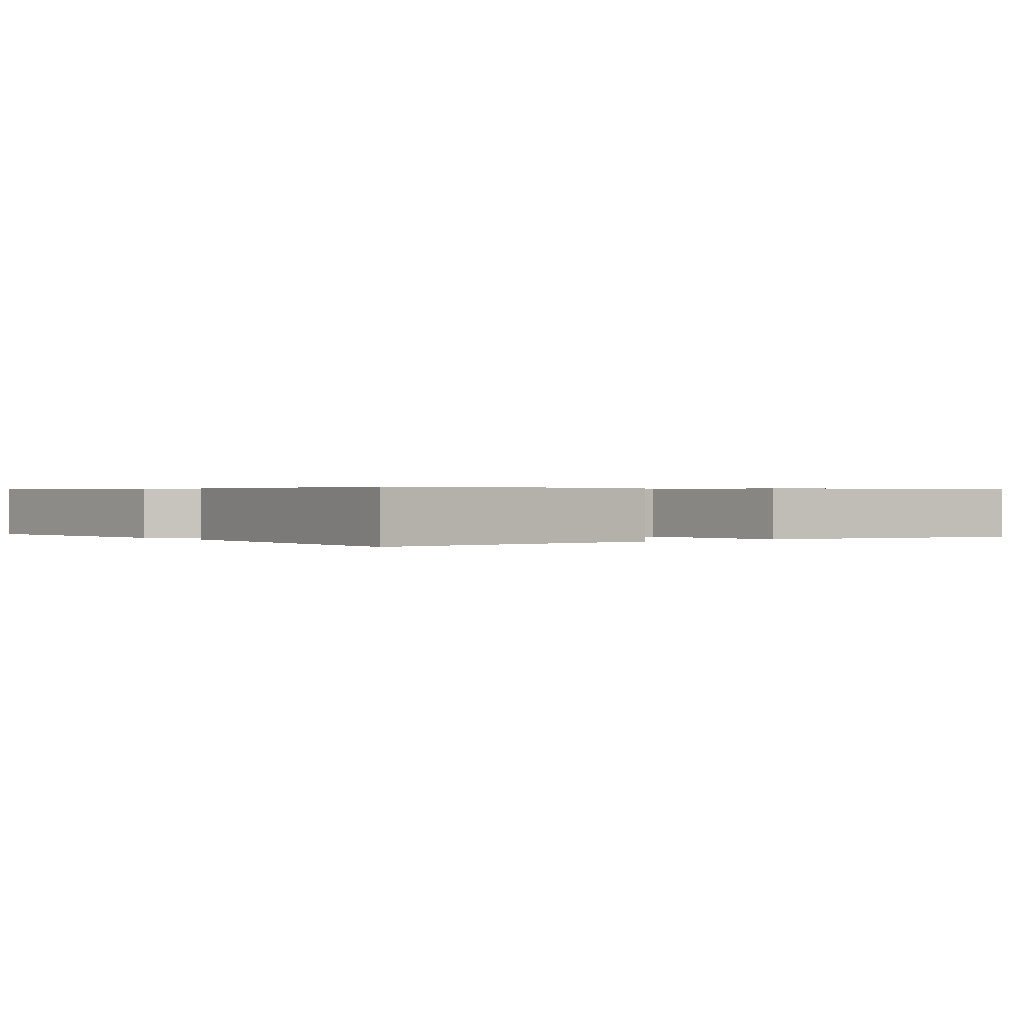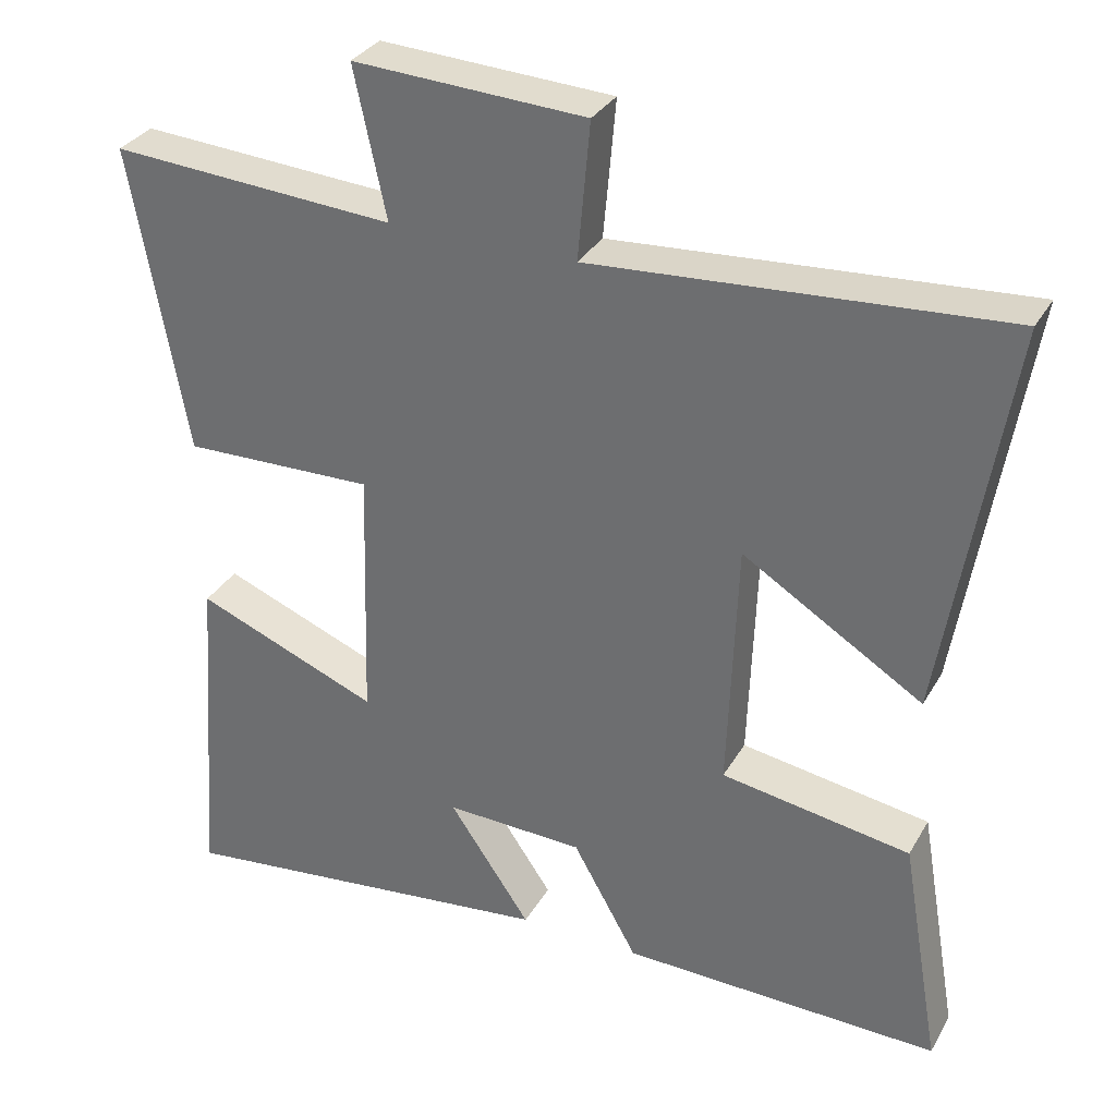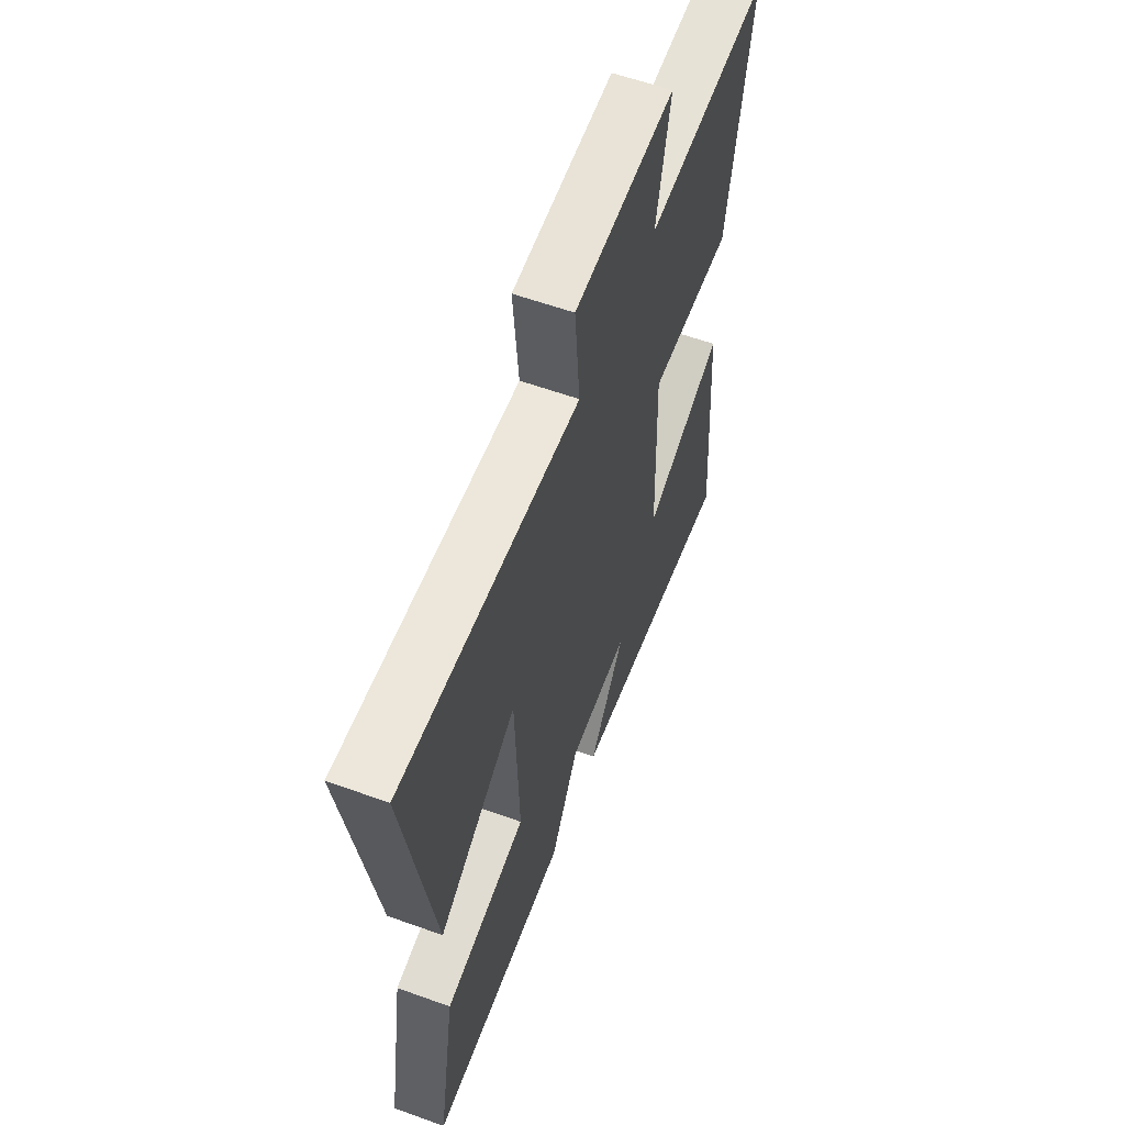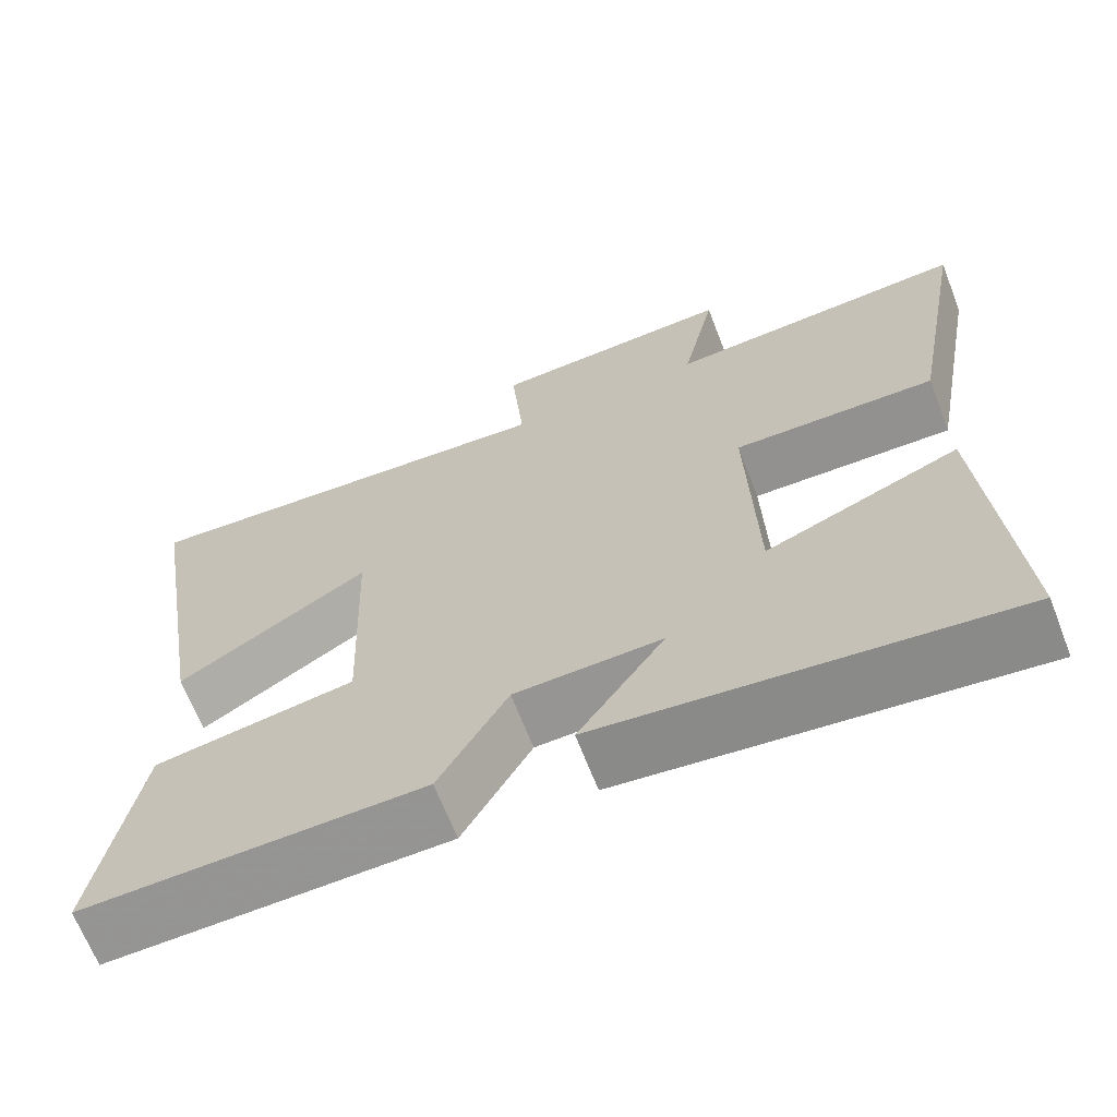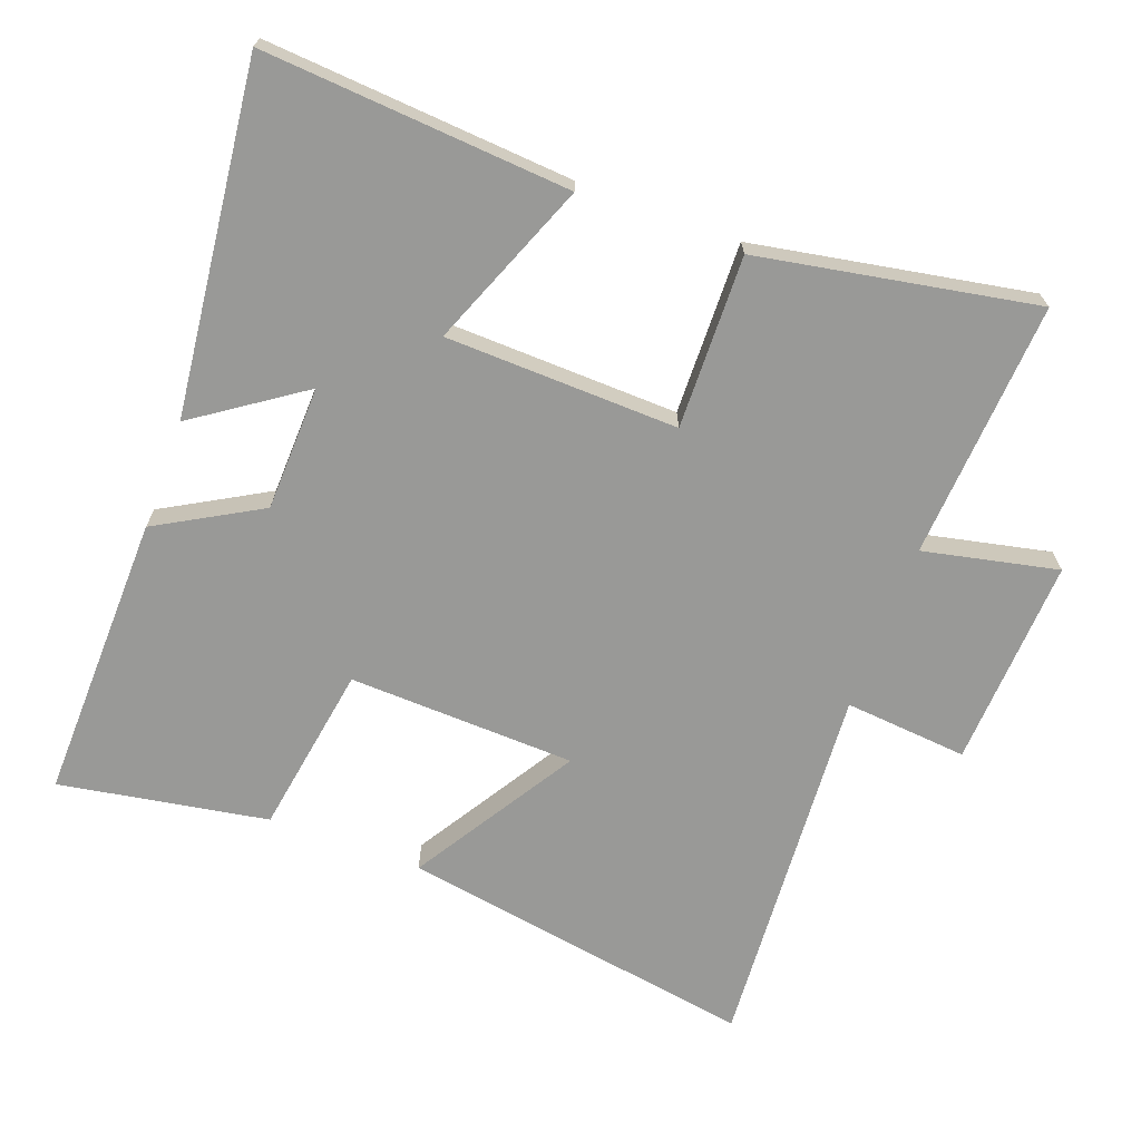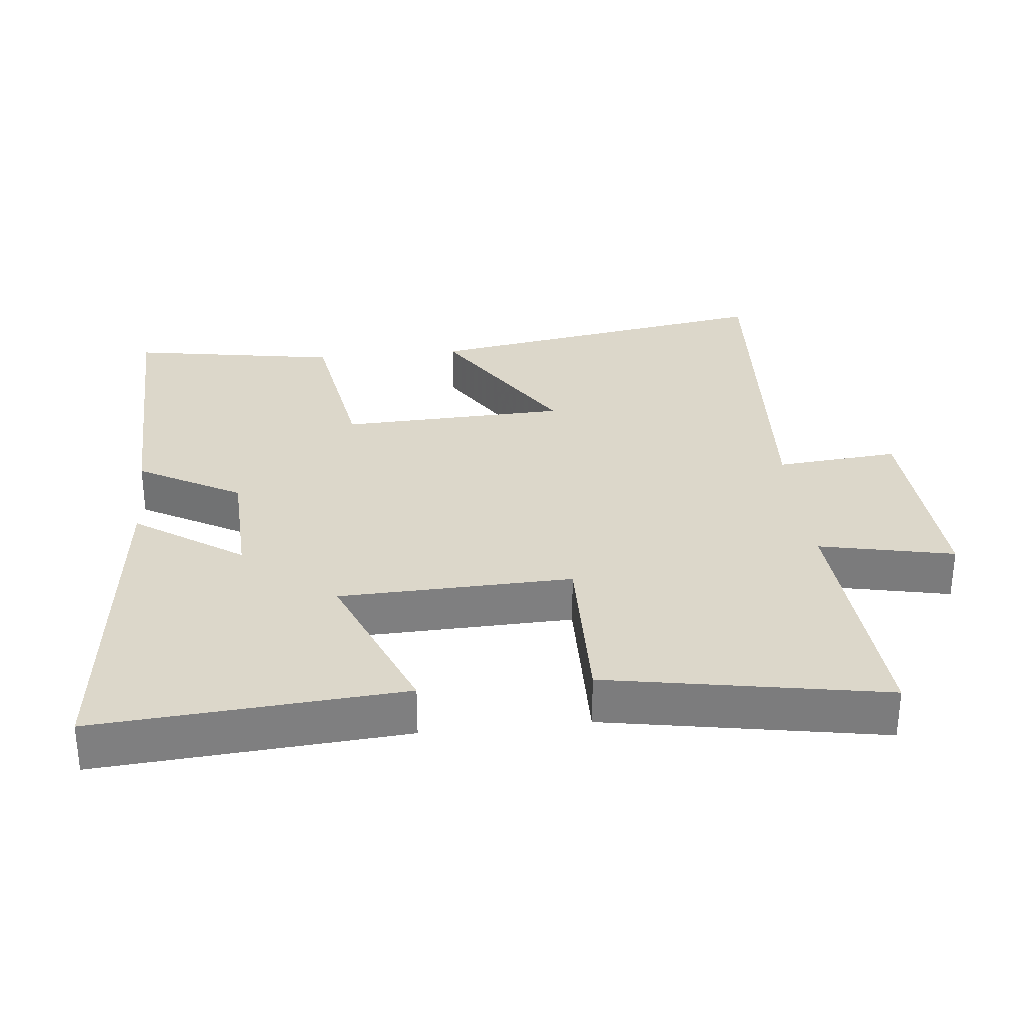
<metadata>
{"format":"obj","ext":"obj","renderer":"f3d","projection":"perspective","resolution":1024,"background":"white","views":[{"elev":0.4,"azim":-128.6,"up":"+Y"},{"elev":32.1,"azim":25.5,"up":"+Z"},{"elev":59.1,"azim":110.4,"up":"+Z"},{"elev":-66.7,"azim":-158.8,"up":"+Z"},{"elev":-68.8,"azim":-110.3,"up":"+Y"},{"elev":30.7,"azim":-96.1,"up":"+Y"}]}
</metadata>
<code>
v -0.573 0.07 0.525
v -0.199 0.07 0.5
v -0.241 0.07 0.695
v 0.063 0.07 0.679
v 0.047 0.07 0.5
v 0.585 0.07 0.536
v 0.5 0.07 0.018
v 0.264 0.07 0.164
v 0.252 0.07 -0.166
v 0.5 0.07 -0.206
v 0.552 0.07 -0.509
v 0.134 0.07 -0.5
v 0.049 0.07 -0.35
v -0.133 0.07 -0.344
v -0.026 0.07 -0.5
v -0.533 0.07 -0.558
v -0.5 0.07 -0.113
v -0.259 0.07 -0.209
v -0.249 0.07 0.129
v -0.5 0.07 0.123
v -0.573 0 0.525
v -0.199 0 0.5
v -0.241 0 0.695
v 0.063 0 0.679
v 0.047 0 0.5
v 0.585 0 0.536
v 0.5 0 0.018
v 0.264 0 0.164
v 0.252 0 -0.166
v 0.5 0 -0.206
v 0.552 0 -0.509
v 0.134 0 -0.5
v 0.049 0 -0.35
v -0.133 0 -0.344
v -0.026 0 -0.5
v -0.533 0 -0.558
v -0.5 0 -0.113
v -0.259 0 -0.209
v -0.249 0 0.129
v -0.5 0 0.123
f 19 20 1 2
f 18 19 2
f 16 17 18
f 15 16 18
f 14 15 18
f 13 14 18 2
f 11 12 13
f 10 11 13
f 9 10 13
f 13 2 3
f 9 13 3
f 8 9 3
f 5 6 7 8
f 5 8 3
f 3 4 5
f 22 21 40 39
f 22 39 38
f 38 37 36
f 38 36 35
f 38 35 34
f 22 38 34 33
f 33 32 31
f 33 31 30
f 33 30 29
f 23 22 33
f 23 33 29
f 23 29 28
f 28 27 26 25
f 23 28 25
f 25 24 23
f 1 21 22 2
f 2 22 23 3
f 3 23 24 4
f 4 24 25 5
f 5 25 26 6
f 6 26 27 7
f 7 27 28 8
f 8 28 29 9
f 9 29 30 10
f 10 30 31 11
f 11 31 32 12
f 12 32 33 13
f 13 33 34 14
f 14 34 35 15
f 15 35 36 16
f 16 36 37 17
f 17 37 38 18
f 18 38 39 19
f 19 39 40 20
f 20 40 21 1

</code>
